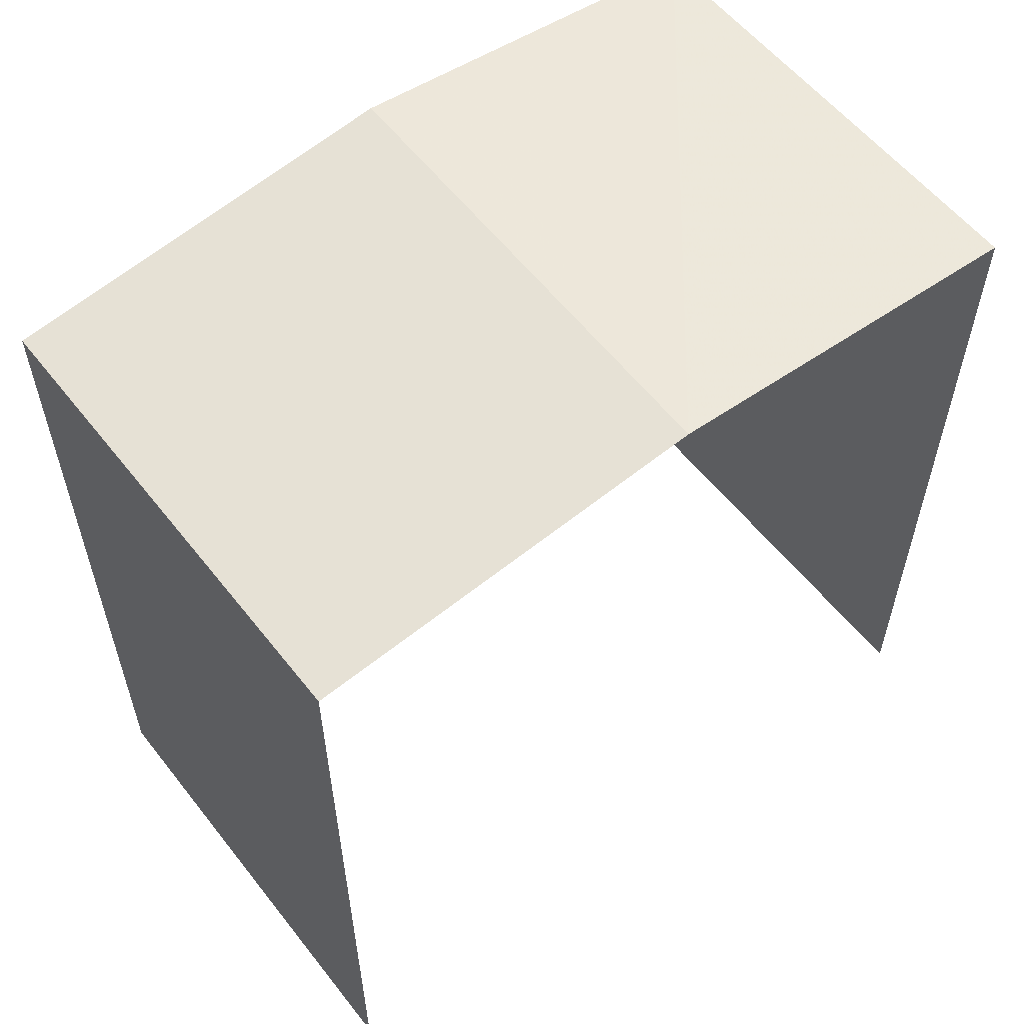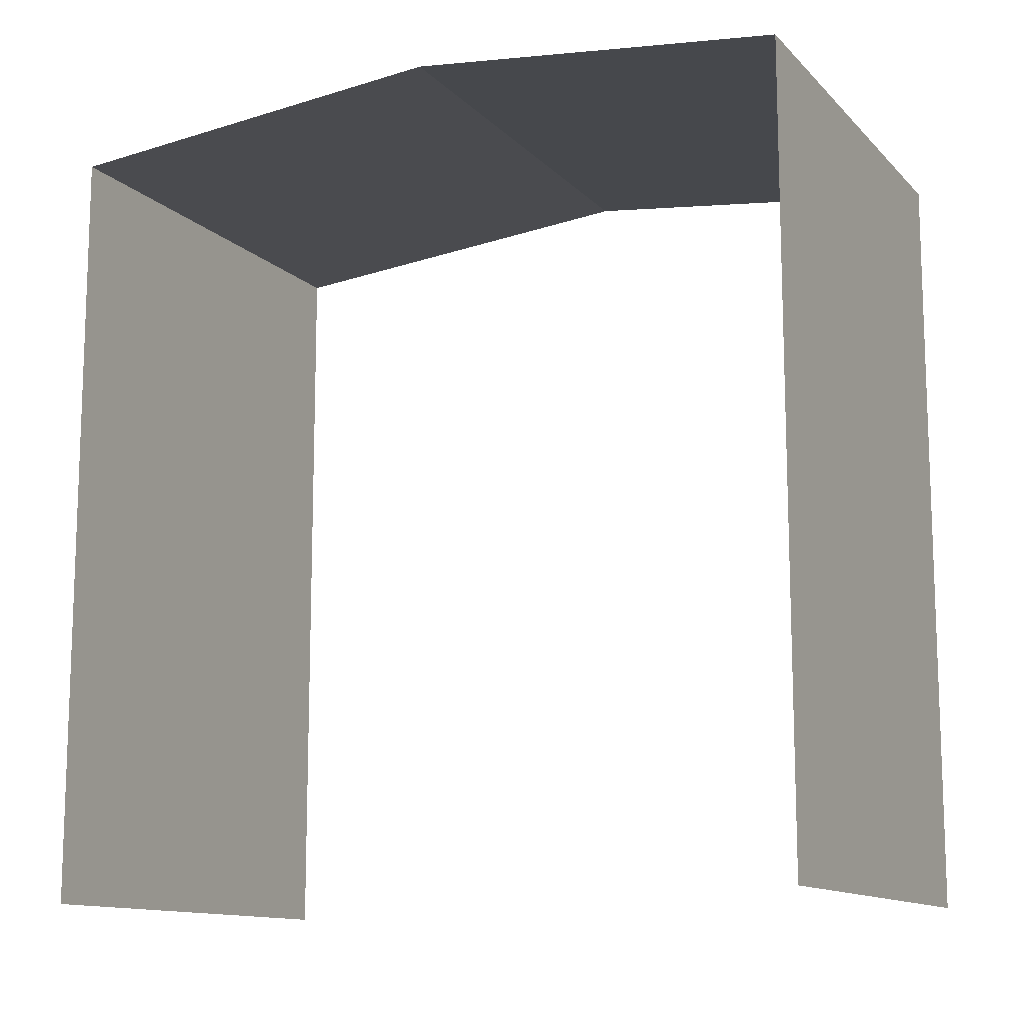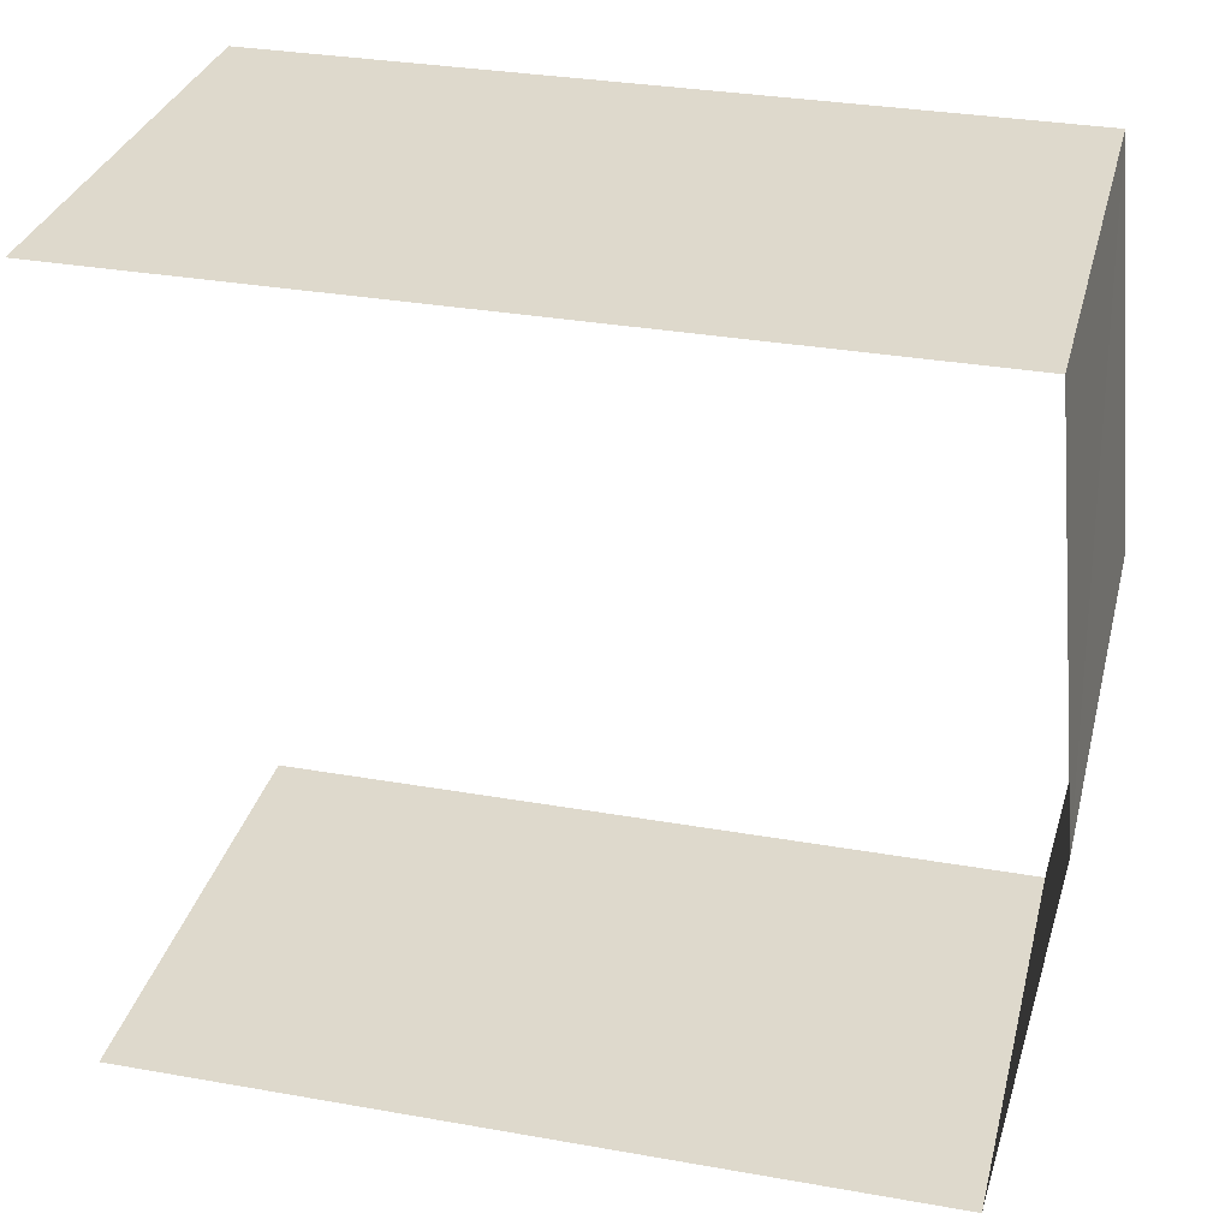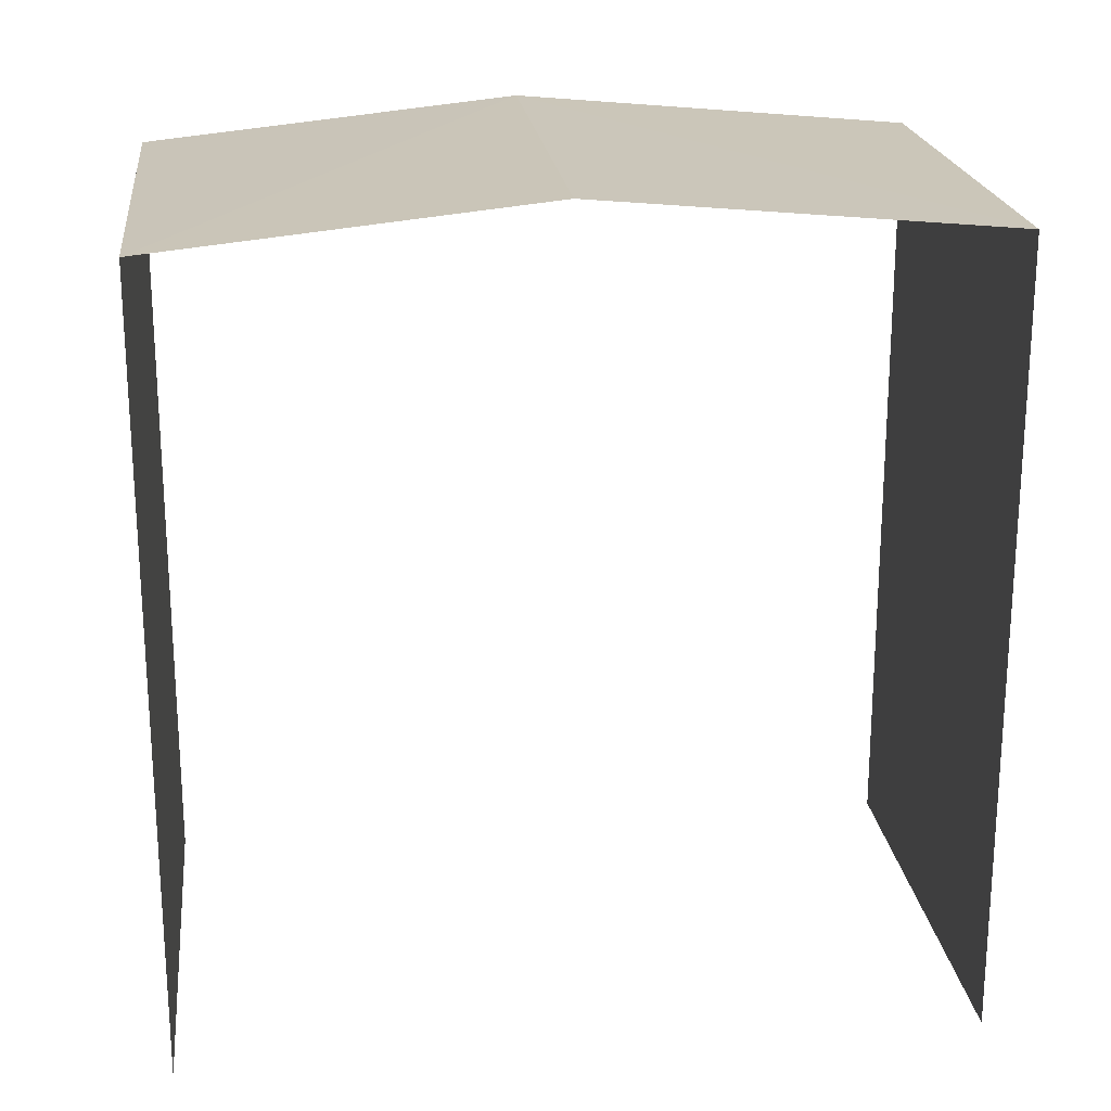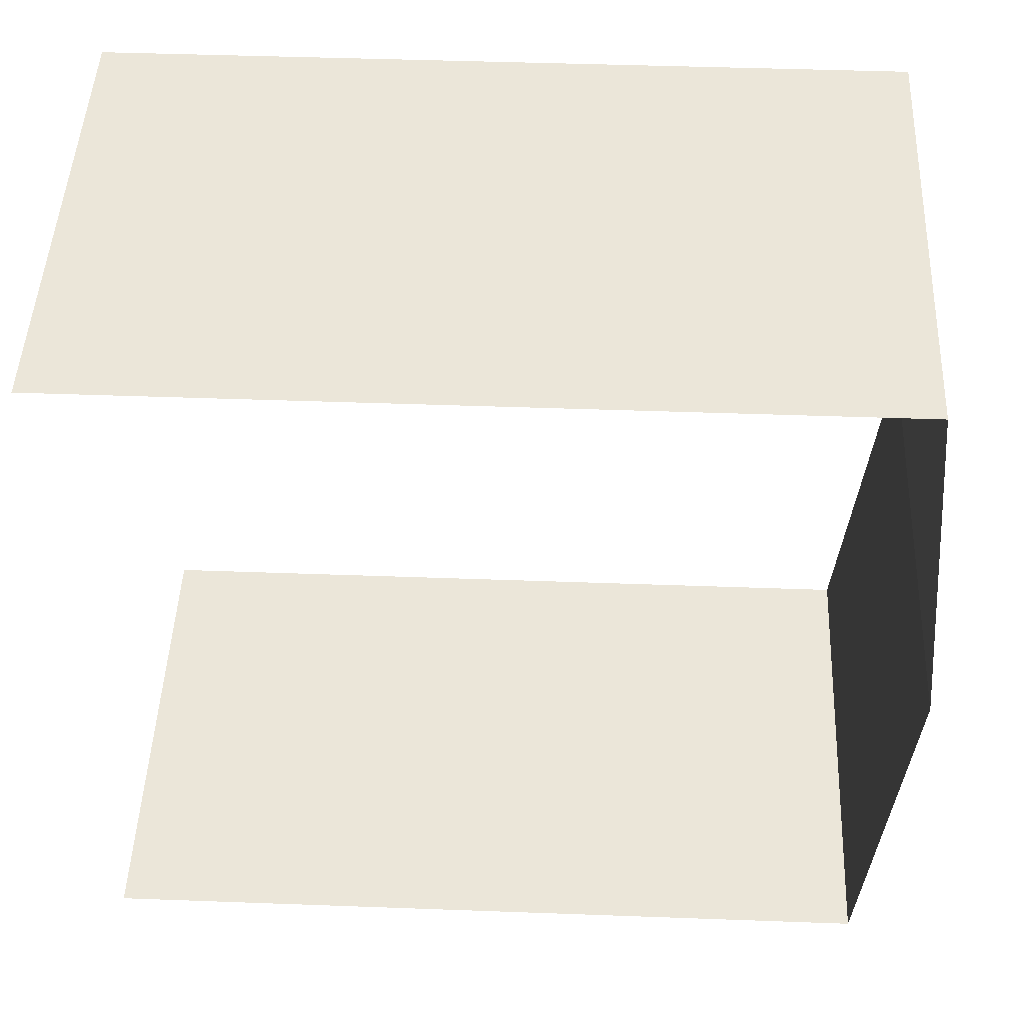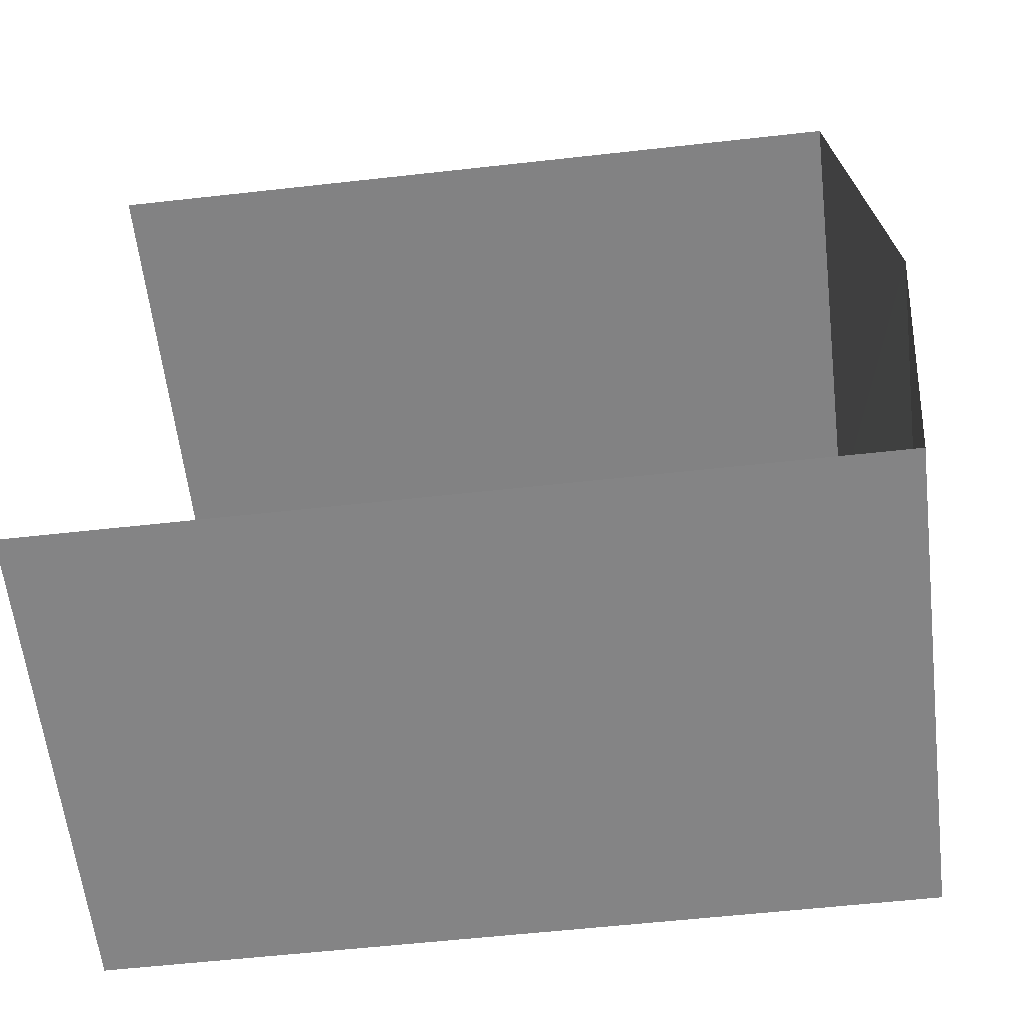
<metadata>
{"format":"obj","ext":"obj","renderer":"f3d","projection":"perspective","resolution":1024,"background":"white","views":[{"elev":57.5,"azim":-129.5,"up":"+Z"},{"elev":-12.4,"azim":-65.6,"up":"+Z"},{"elev":33.0,"azim":-76.3,"up":"+Y"},{"elev":21.1,"azim":81.8,"up":"+Z"},{"elev":49.3,"azim":-87.5,"up":"+Y"},{"elev":-59.5,"azim":-83.3,"up":"+Y"}]}
</metadata>
<code>
v -3.737e+05 -1.039e+05 26.39
v -3.737e+05 -1.039e+05 26.39
v -3.737e+05 -1.039e+05 26.39
v -3.737e+05 -1.039e+05 26.39
v -3.737e+05 -1.039e+05 30.03
v -3.737e+05 -1.039e+05 30.03
v -3.737e+05 -1.039e+05 30.21
v -3.737e+05 -1.039e+05 30.21
v -3.737e+05 -1.039e+05 30.03
v -3.737e+05 -1.039e+05 30.03
f 1 2 3
f 4 1 3
f 6 3 7
f 3 2 7
f 2 10 7
f 9 1 8
f 1 4 8
f 4 5 8
f 5 6 7
f 8 5 7
f 7 9 8
f 7 10 9
f 9 2 1
f 9 10 2
f 5 4 3
f 6 5 3

</code>
